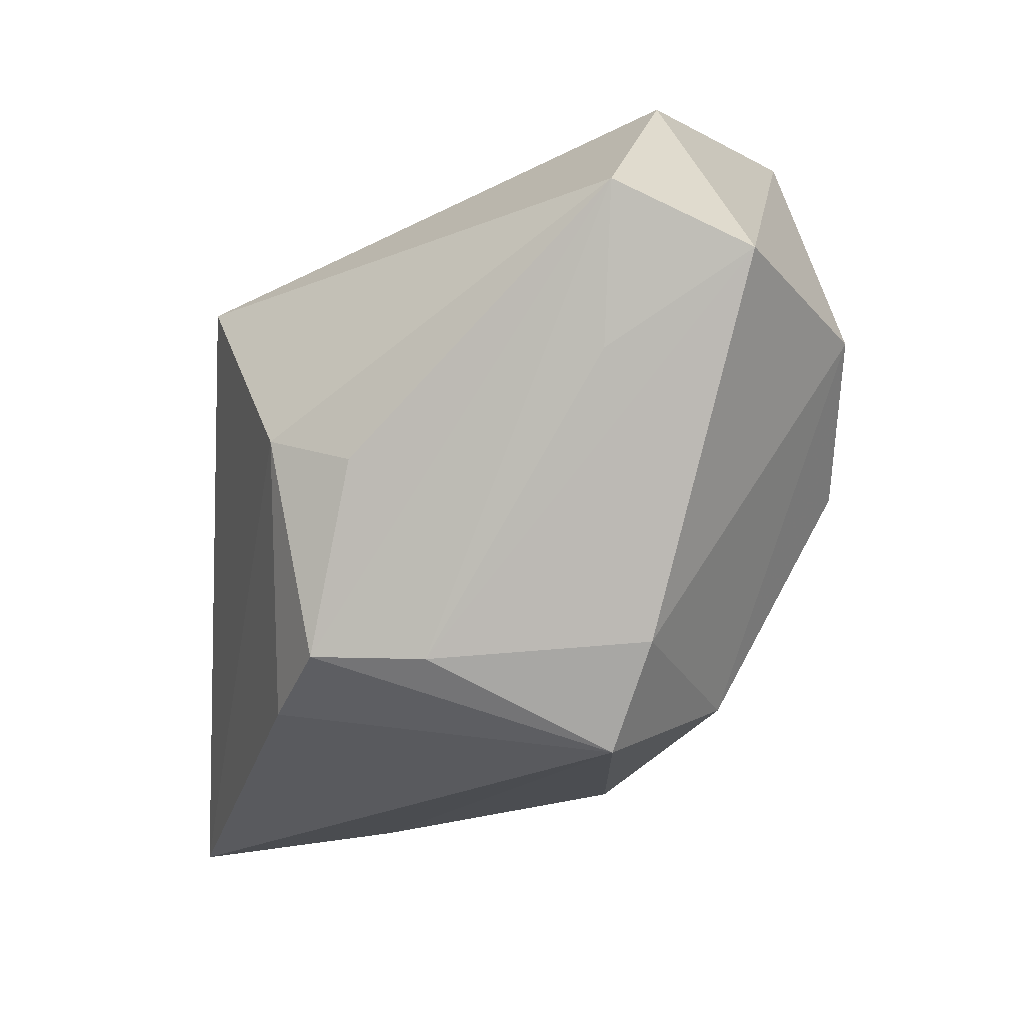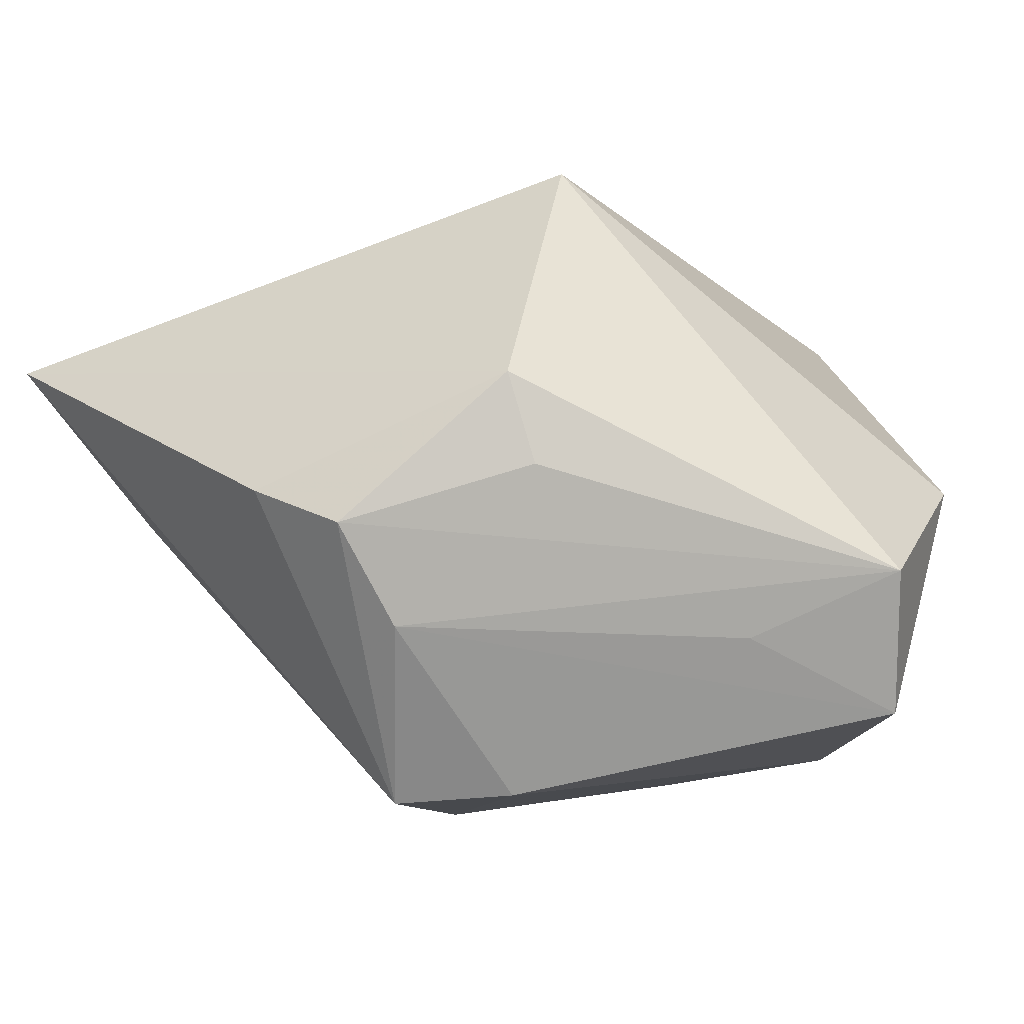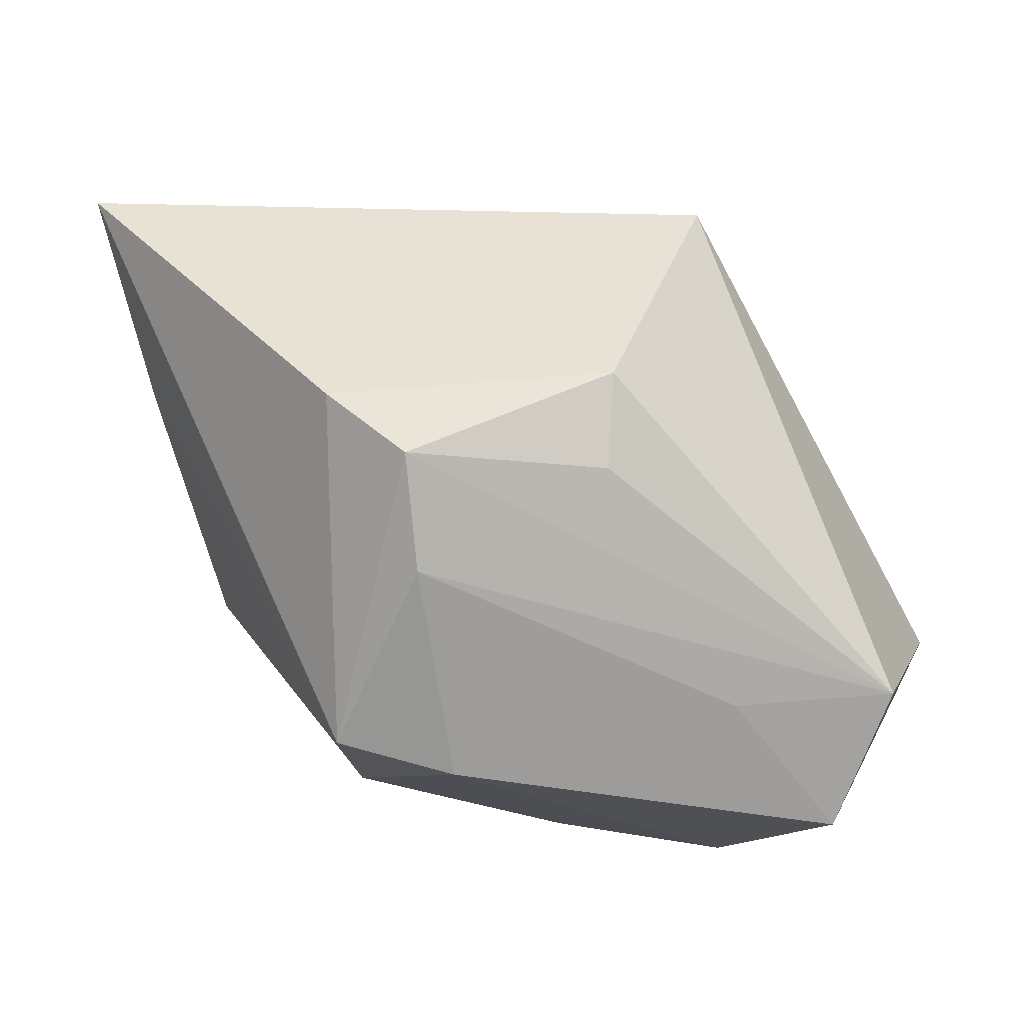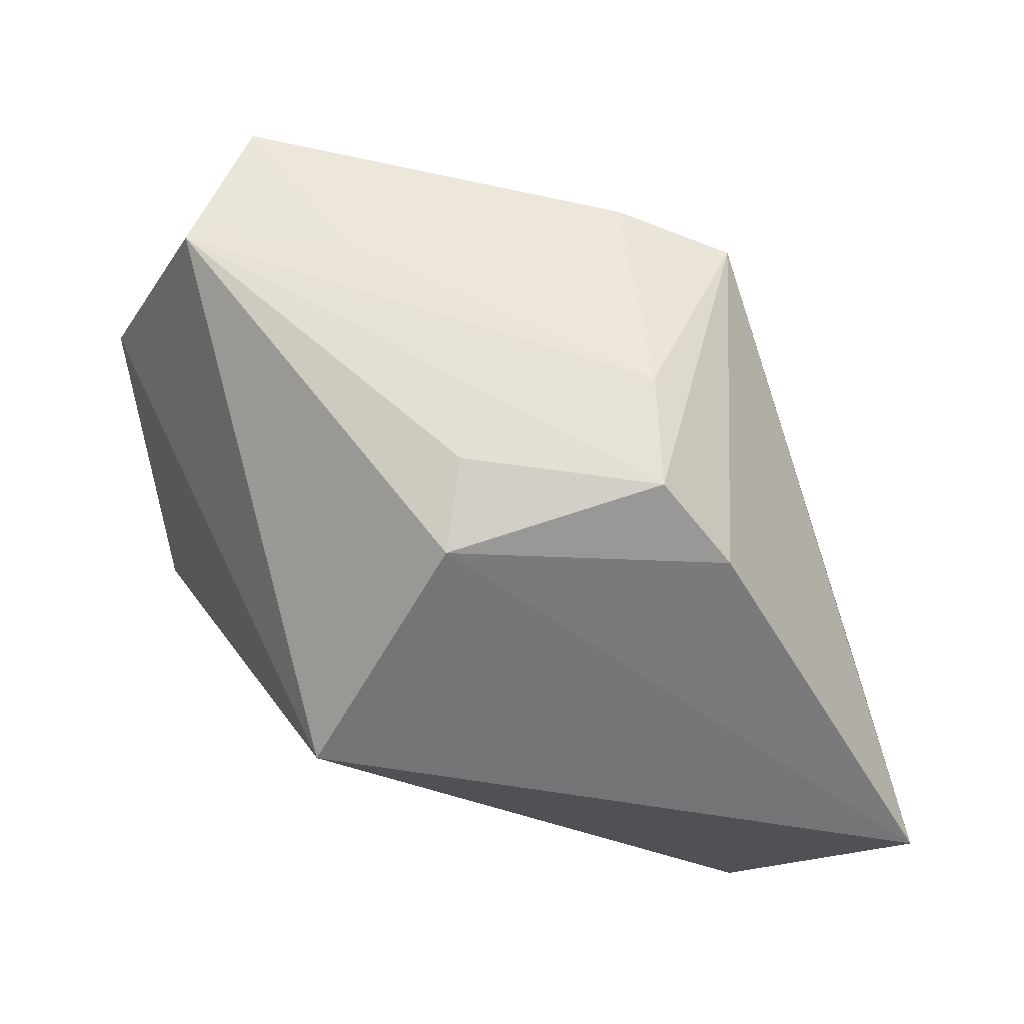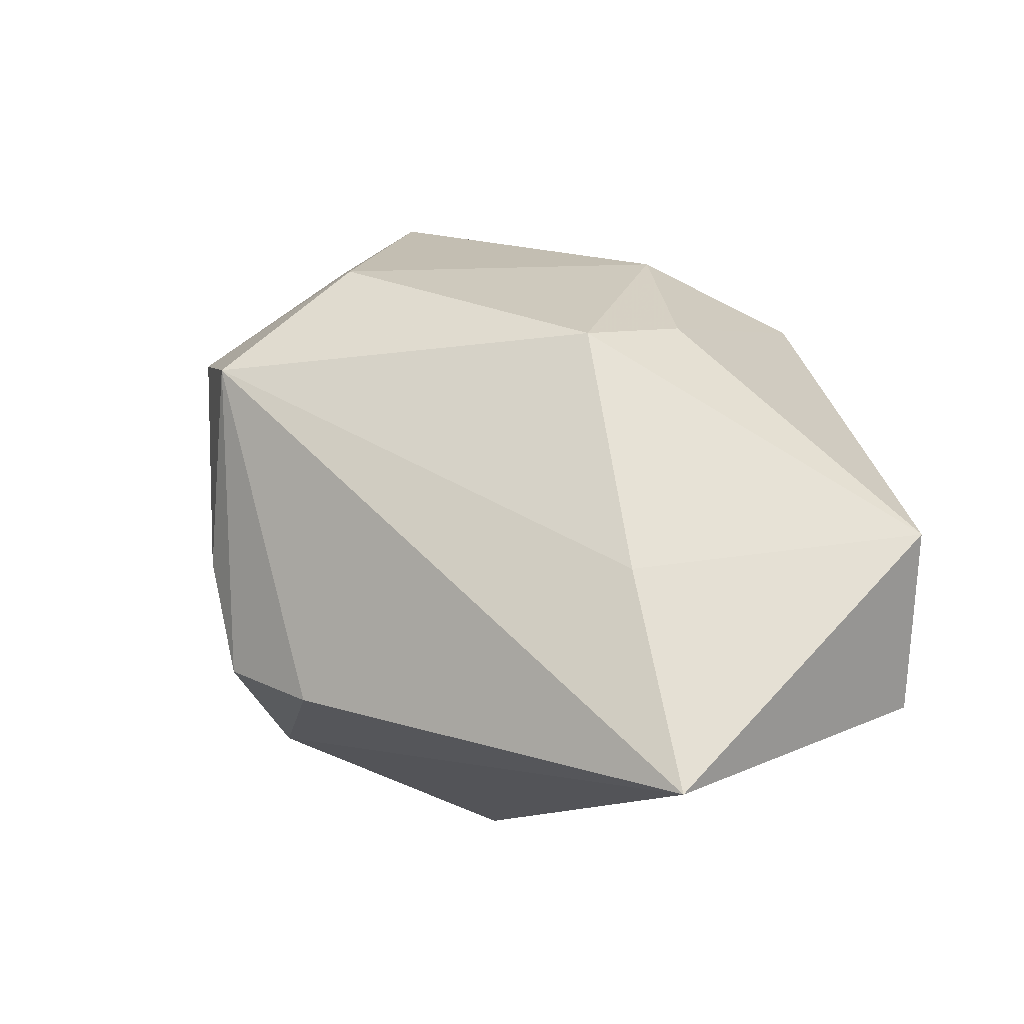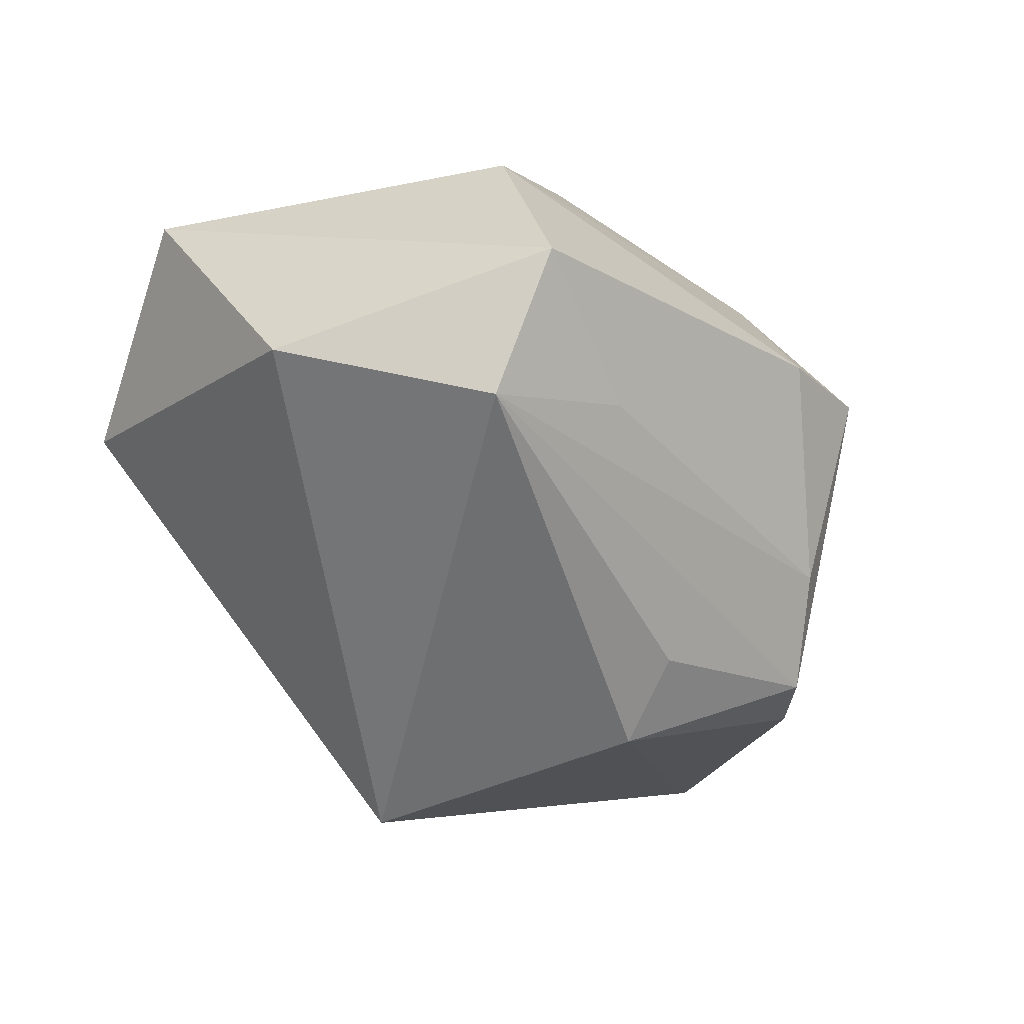
<metadata>
{"format":"obj","ext":"obj","renderer":"f3d","projection":"perspective","resolution":1024,"background":"white","views":[{"elev":-79.8,"azim":-93.0,"up":"+Y"},{"elev":-64.1,"azim":-156.8,"up":"+Y"},{"elev":-67.0,"azim":-179.4,"up":"+Y"},{"elev":-38.2,"azim":-8.9,"up":"+Z"},{"elev":-9.9,"azim":80.8,"up":"+Z"},{"elev":-3.8,"azim":-50.2,"up":"+Z"}]}
</metadata>
<code>
v -0.02363 -0.02443 0.01634
v -0.02788 -0.02297 0.005947
v -0.01397 -9.903e-05 0.02481
v 0.02091 0.008809 0.0113
v 0.03046 0.02428 -0.005713
v 0.01271 -0.01549 0.01698
v 0.03011 0.003104 -0.008667
v 0.005011 -0.02611 0.01075
v -0.003107 -0.008813 0.02531
v -0.01594 -0.02442 0.006096
v 0.007333 -0.02546 -0.005579
v 0.02501 0.001031 0.009575
v -0.02698 0.01862 0.005321
v -0.01599 -0.0136 0.02492
v 0.02402 0.02479 -0.01757
v 0.002126 0.02479 0.0008349
v 0.008055 -0.02368 -0.0141
v 0.004046 0.02202 0.01573
v -0.006959 -0.01838 -0.01808
v -0.006501 -0.02183 -0.01198
v 0.01394 -0.01866 -0.01677
v 7.067e-05 0.02446 -0.01208
v -0.03282 -0.006497 0.009899
v 0.0137 -0.02529 0.008431
v 0.009308 0.009078 0.01967
v 0.03402 0.005656 -0.02458
v -0.02817 0.01032 0.02124
v 0.005711 0.02479 -0.006054
v -0.01427 0.000177 -0.02458
f 19 29 26
f 13 29 23
f 23 27 13
f 1 27 23
f 6 24 12
f 26 29 15
f 15 5 26
f 17 24 11
f 8 24 6
f 1 11 8
f 8 11 24
f 14 27 1
f 14 8 6
f 1 8 14
f 17 19 21
f 21 19 26
f 21 24 17
f 26 24 21
f 20 19 17
f 1 23 2
f 19 20 2
f 29 19 2
f 2 23 29
f 17 11 2
f 2 20 17
f 26 5 7
f 5 12 7
f 7 24 26
f 7 12 24
f 13 27 18
f 22 29 13
f 22 15 29
f 10 11 1
f 1 2 10
f 10 2 11
f 6 12 25
f 4 12 5
f 4 25 12
f 5 18 4
f 18 25 4
f 9 14 6
f 6 25 9
f 5 15 16
f 16 18 5
f 16 22 13
f 13 18 16
f 3 9 25
f 3 18 27
f 3 25 18
f 27 14 3
f 14 9 3
f 15 22 28
f 28 16 15
f 22 16 28

</code>
